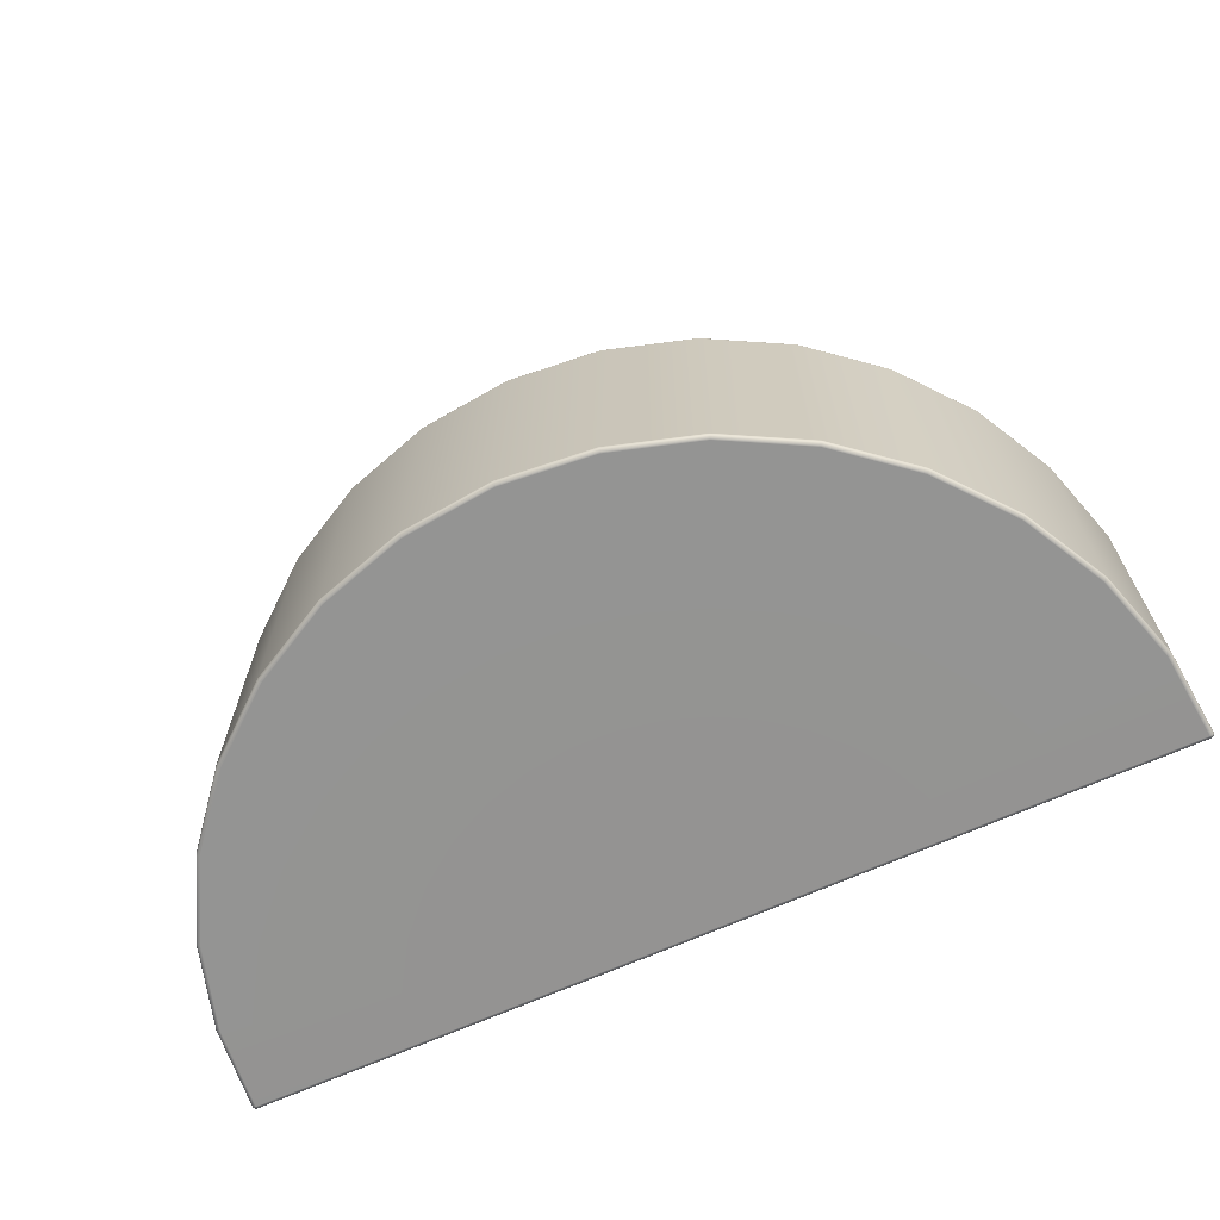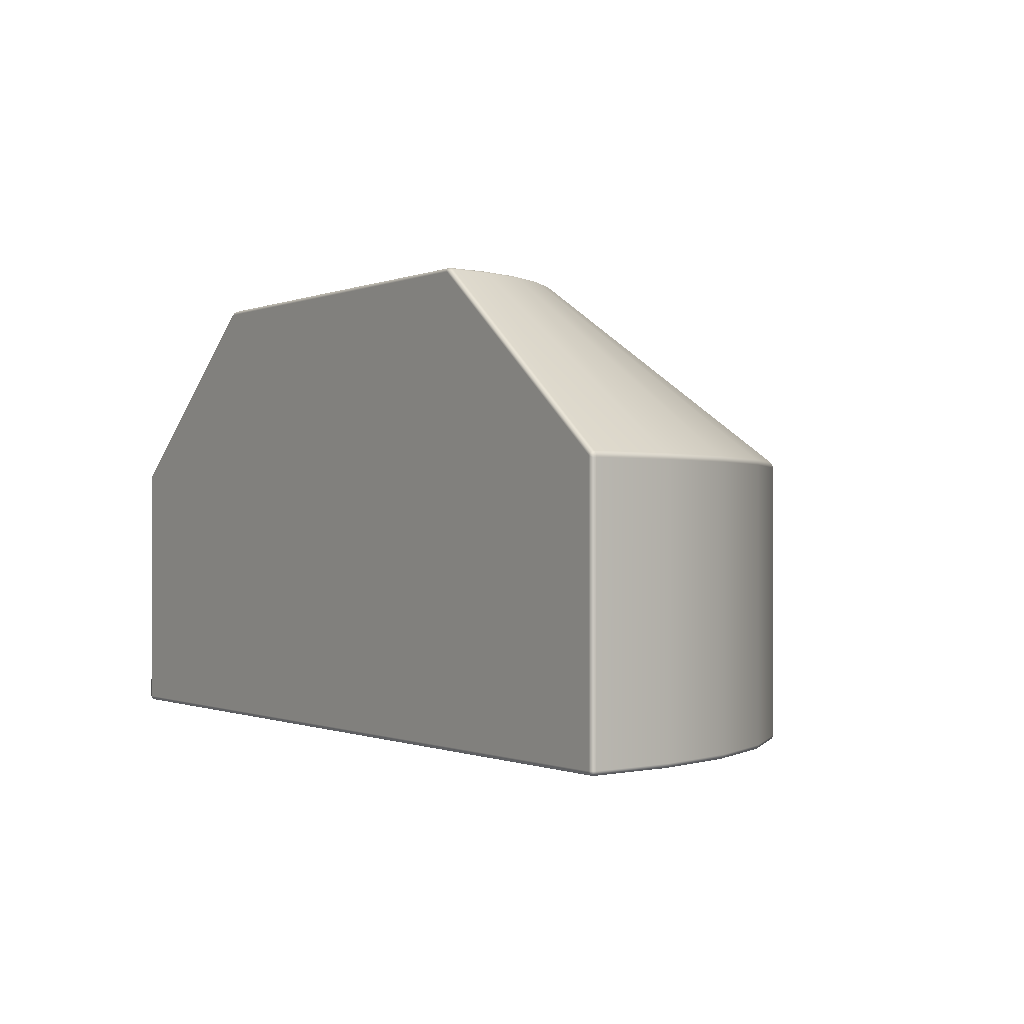
<metadata>
{"format":"obj","ext":"obj","renderer":"f3d","projection":"perspective","resolution":1024,"background":"white","views":[{"elev":-67.0,"azim":24.3,"up":"+Y"},{"elev":-0.5,"azim":-124.2,"up":"+Y"}]}
</metadata>
<code>
g default
v -0.8049 0.009737 0.9808
v -0.805 0.006728 0.9803
v -0.8053 0.004014 0.979
v -0.8057 0.00186 0.9768
v -0.8062 0.000477 0.9742
v -0.8068 0 0.9712
v -0.6173 0.009737 0.9239
v -0.6175 0.006728 0.9234
v -0.618 0.004014 0.9222
v -0.6189 0.00186 0.9202
v -0.6199 0.000477 0.9176
v -0.6211 0 0.9148
v -0.4444 0.009737 0.8315
v -0.4447 0.006728 0.8311
v -0.4455 0.004014 0.8299
v -0.4467 0.00186 0.8281
v -0.4482 0.000477 0.8258
v -0.4499 0 0.8233
v -0.2929 0.009737 0.7071
v -0.2932 0.006728 0.7068
v -0.2942 0.004014 0.7058
v -0.2957 0.00186 0.7043
v -0.2977 0.000477 0.7023
v -0.2998 0 0.7002
v -0.1685 0.009737 0.5556
v -0.1689 0.006728 0.5553
v -0.1701 0.004014 0.5545
v -0.1719 0.00186 0.5533
v -0.1742 0.000477 0.5518
v -0.1767 0 0.5501
v -0.07612 0.009737 0.3827
v -0.07656 0.006728 0.3825
v -0.07785 0.004014 0.382
v -0.07985 0.00186 0.3811
v -0.08237 0.000477 0.3801
v -0.08516 0 0.3789
v -0.01922 0.009737 0.1951
v -0.01969 0.006728 0.195
v -0.02105 0.004014 0.1947
v -0.02317 0.00186 0.1943
v -0.02585 0.000477 0.1938
v -0.02881 0 0.1932
v -0.01044 0.000477 0.006728
v -0.01016 0.00186 0.004013
v -0.00994 0.004014 0.001859
v -0.009794 0.006728 0.000476
v -0.009738 0.009737 0
v -0.00685 0.00983 0.000512
v -0.004283 0.00994 0.001994
v -0.002323 0.01005 0.00428
v -0.001189 0.01016 0.00712
v -0.001006 0.01025 0.0102
v -0.001481 0.007083 0.01012
v -0.002864 0.004225 0.01002
v -0.005018 0.001956 0.009916
v -0.007734 0.000501 0.009819
v -0.01074 0 0.009738
v -1.99 0.006728 0.000476
v -1.99 0.004014 0.001859
v -1.99 0.00186 0.004013
v -1.99 0.000477 0.006728
v -1.989 0 0.009737
v -1.992 0.000477 0.009727
v -1.995 0.00186 0.009717
v -1.997 0.004014 0.009706
v -1.999 0.006728 0.009697
v -1.999 0.009737 0.00969
v -1.999 0.009737 0.006765
v -1.998 0.009737 0.004067
v -1.996 0.009737 0.001895
v -1.993 0.009737 0.000487
v -1.99 0.009737 -0
v -1.981 0.009737 0.1951
v -1.98 0.006728 0.195
v -1.979 0.004014 0.1947
v -1.977 0.00186 0.1943
v -1.974 0.000477 0.1938
v -1.971 0 0.1932
v -1.924 0.009737 0.3827
v -1.923 0.006728 0.3825
v -1.922 0.004014 0.382
v -1.92 0.00186 0.3811
v -1.918 0.000477 0.3801
v -1.915 0 0.3789
v -1.831 0.009737 0.5556
v -1.831 0.006728 0.5553
v -1.83 0.004014 0.5545
v -1.828 0.00186 0.5533
v -1.826 0.000477 0.5518
v -1.823 0 0.5501
v -1.707 0.009737 0.7071
v -1.707 0.006728 0.7068
v -1.706 0.004014 0.7058
v -1.704 0.00186 0.7043
v -1.702 0.000477 0.7023
v -1.7 0 0.7002
v -1.556 0.009737 0.8315
v -1.555 0.006728 0.8311
v -1.555 0.004014 0.8299
v -1.553 0.00186 0.8281
v -1.552 0.000477 0.8258
v -1.55 0 0.8233
v -1.383 0.009737 0.9239
v -1.383 0.006728 0.9234
v -1.382 0.004014 0.9222
v -1.381 0.00186 0.9202
v -1.38 0.000477 0.9176
v -1.379 0 0.9148
v -1.195 0.009737 0.9808
v -1.195 0.006728 0.9803
v -1.195 0.004014 0.979
v -1.194 0.00186 0.9768
v -1.194 0.000477 0.9742
v -1.193 0 0.9712
v -1 0.009737 1
v -1 0.006728 0.9995
v -1 0.004014 0.9981
v -1 0.00186 0.996
v -1 0.000477 0.9932
v -1 0 0.9902
v -0.9039 1 0.4831
v -0.9034 0.9998 0.4859
v -0.9028 0.9992 0.4886
v -0.9023 0.9983 0.4912
v -0.9018 0.997 0.4937
v -0.9014 0.9954 0.4959
v -0.8115 1 0.4551
v -0.8104 0.9998 0.4577
v -0.8094 0.9992 0.4602
v -0.8083 0.9983 0.4627
v -0.8074 0.997 0.465
v -0.8065 0.9954 0.4672
v -0.7263 1 0.4096
v -0.7248 0.9998 0.4119
v -0.7232 0.9992 0.4142
v -0.7218 0.9983 0.4164
v -0.7204 0.997 0.4185
v -0.7191 0.9954 0.4204
v -0.6517 1 0.3483
v -0.6497 0.9998 0.3503
v -0.6477 0.9992 0.3523
v -0.6459 0.9983 0.3541
v -0.6441 0.997 0.3559
v -0.6425 0.9954 0.3575
v -0.5904 1 0.2737
v -0.5881 0.9998 0.2752
v -0.5858 0.9992 0.2768
v -0.5836 0.9983 0.2782
v -0.5815 0.997 0.2796
v -0.5796 0.9954 0.2809
v -0.5449 1 0.1885
v -0.5423 0.9998 0.1896
v -0.5398 0.9992 0.1906
v -0.5373 0.9983 0.1917
v -0.535 0.997 0.1926
v -0.5328 0.9954 0.1935
v -0.5169 1 0.0961
v -0.5141 0.9998 0.09665
v -0.5114 0.9992 0.09719
v -0.5088 0.9983 0.09771
v -0.5063 0.997 0.0982
v -0.5041 0.9954 0.09865
v -0.5052 0.9931 0.000383
v -0.5067 0.9955 0.001735
v -0.5079 0.9976 0.003929
v -0.5085 0.9991 0.006756
v -0.5085 1 0.009944
v -0.5056 0.9998 0.01002
v -0.5028 0.9992 0.01009
v -0.5001 0.9983 0.01017
v -0.4975 0.9969 0.01025
v -0.4951 0.9953 0.01032
v -0.4951 0.9944 0.007103
v -0.4961 0.9934 0.004162
v -0.4979 0.9924 0.001832
v -0.5004 0.9914 0.000387
v -0.5033 0.9906 0
v -1.5 0.9914 0.000368
v -1.502 0.9924 0.001782
v -1.504 0.9935 0.00407
v -1.505 0.9945 0.006964
v -1.505 0.9954 0.01013
v -1.502 0.997 0.01012
v -1.5 0.9983 0.0101
v -1.497 0.9992 0.01009
v -1.494 0.9998 0.01008
v -1.491 1 0.01006
v -1.491 0.9991 0.006839
v -1.492 0.9976 0.003982
v -1.493 0.9955 0.001762
v -1.495 0.9931 0.000392
v -1.497 0.9906 -0
v -1.483 1 0.0961
v -1.486 0.9998 0.09665
v -1.489 0.9992 0.09719
v -1.491 0.9983 0.09771
v -1.494 0.997 0.0982
v -1.496 0.9954 0.09865
v -1.455 1 0.1885
v -1.458 0.9998 0.1896
v -1.46 0.9992 0.1906
v -1.463 0.9983 0.1917
v -1.465 0.997 0.1926
v -1.467 0.9954 0.1935
v -1.41 1 0.2737
v -1.412 0.9998 0.2752
v -1.414 0.9992 0.2768
v -1.416 0.9983 0.2782
v -1.419 0.997 0.2796
v -1.42 0.9954 0.2809
v -1.348 1 0.3483
v -1.35 0.9998 0.3503
v -1.352 0.9992 0.3523
v -1.354 0.9983 0.3541
v -1.356 0.997 0.3559
v -1.358 0.9954 0.3575
v -1.274 1 0.4096
v -1.275 0.9998 0.4119
v -1.277 0.9992 0.4142
v -1.278 0.9983 0.4164
v -1.28 0.997 0.4185
v -1.281 0.9954 0.4204
v -1.189 1 0.4551
v -1.19 0.9998 0.4577
v -1.191 0.9992 0.4602
v -1.192 0.9983 0.4627
v -1.193 0.997 0.465
v -1.194 0.9954 0.4672
v -1.096 1 0.4831
v -1.097 0.9998 0.4859
v -1.097 0.9992 0.4886
v -1.098 0.9983 0.4912
v -1.098 0.997 0.4937
v -1.099 0.9954 0.4959
v -1 1 0.4926
v -1 0.9998 0.4954
v -1 0.9992 0.4982
v -1 0.9983 0.5008
v -1 0.997 0.5033
v -1 0.9954 0.5056
v -0.009082 0.5984 0.000467
v -0.008475 0.6011 0.001908
v -0.007904 0.6032 0.004177
v -0.007427 0.6045 0.007042
v -0.007093 0.6049 0.01021
v -0.005006 0.6029 0.01027
v -0.003311 0.6005 0.01032
v -0.00206 0.5979 0.01038
v -0.001293 0.5951 0.01044
v -0.001034 0.5921 0.01049
v -0.001424 0.5919 0.007276
v -0.002657 0.5921 0.004329
v -0.004597 0.5929 0.001975
v -0.007025 0.594 0.000475
v -0.009663 0.5954 0
v -1.993 0.594 0.000461
v -1.995 0.5929 0.001933
v -1.997 0.5922 0.004249
v -1.999 0.592 0.007152
v -1.999 0.5923 0.01032
v -1.999 0.5951 0.01033
v -1.998 0.5979 0.01033
v -1.997 0.6005 0.01034
v -1.995 0.6029 0.01034
v -1.993 0.6049 0.01034
v -1.992 0.6045 0.007132
v -1.992 0.6032 0.004232
v -1.991 0.6011 0.001936
v -1.991 0.5984 0.000475
v -1.99 0.5954 -0
v -1 0 0.009737
v -1 0.000477 0.006728
v -1 0.00186 0.004014
v -1 0.004014 0.00186
v -1 0.006728 0.000477
v -1 0.009737 0
v -1 1 0.009737
v -1 0.9995 0.006728
v -1 0.9981 0.004014
v -1 0.996 0.00186
v -1 0.9933 0.000477
v -1 0.9903 0
v -0.01922 0.5924 0.1951
v -0.01947 0.5952 0.195
v -0.02021 0.5979 0.1949
v -0.02142 0.6005 0.1947
v -0.02306 0.6028 0.1943
v -0.02508 0.6048 0.1939
v -0.07612 0.5924 0.3827
v -0.07636 0.5952 0.3826
v -0.07706 0.5979 0.3823
v -0.0782 0.6005 0.3818
v -0.07974 0.6028 0.3812
v -0.08165 0.6048 0.3804
v -0.1685 0.5924 0.5556
v -0.1687 0.5952 0.5554
v -0.1694 0.5979 0.555
v -0.1704 0.6005 0.5543
v -0.1718 0.6028 0.5534
v -0.1735 0.6048 0.5522
v -0.2929 0.5924 0.7071
v -0.2931 0.5952 0.7069
v -0.2936 0.5979 0.7064
v -0.2945 0.6005 0.7055
v -0.2957 0.6028 0.7043
v -0.2971 0.6048 0.7029
v -0.4444 0.5924 0.8315
v -0.4446 0.5952 0.8313
v -0.445 0.5979 0.8306
v -0.4457 0.6005 0.8296
v -0.4466 0.6028 0.8282
v -0.4478 0.6048 0.8265
v -0.6173 0.5924 0.9239
v -0.6174 0.5952 0.9236
v -0.6177 0.5979 0.9229
v -0.6182 0.6005 0.9218
v -0.6188 0.6028 0.9203
v -0.6196 0.6048 0.9184
v -0.8049 0.5924 0.9808
v -0.805 0.5952 0.9805
v -0.8051 0.5979 0.9798
v -0.8053 0.6005 0.9786
v -0.8057 0.6028 0.9769
v -0.8061 0.6048 0.9749
v -1 0.5924 1
v -1 0.5952 0.9997
v -1 0.5979 0.999
v -1 0.6005 0.9978
v -1 0.6028 0.9961
v -1 0.6048 0.994
v -1.195 0.5924 0.9808
v -1.195 0.5952 0.9805
v -1.195 0.5979 0.9798
v -1.195 0.6005 0.9786
v -1.194 0.6028 0.9769
v -1.194 0.6048 0.9749
v -1.383 0.5924 0.9239
v -1.383 0.5952 0.9236
v -1.382 0.5979 0.9229
v -1.382 0.6005 0.9218
v -1.381 0.6028 0.9203
v -1.38 0.6048 0.9184
v -1.556 0.5924 0.8315
v -1.555 0.5952 0.8313
v -1.555 0.5979 0.8306
v -1.554 0.6005 0.8296
v -1.553 0.6028 0.8282
v -1.552 0.6048 0.8265
v -1.707 0.5924 0.7071
v -1.707 0.5952 0.7069
v -1.706 0.5979 0.7064
v -1.706 0.6005 0.7055
v -1.704 0.6028 0.7043
v -1.703 0.6048 0.7029
v -1.831 0.5924 0.5556
v -1.831 0.5952 0.5554
v -1.831 0.5979 0.555
v -1.83 0.6005 0.5543
v -1.828 0.6028 0.5534
v -1.826 0.6048 0.5522
v -1.924 0.5924 0.3827
v -1.924 0.5952 0.3826
v -1.923 0.5979 0.3823
v -1.922 0.6005 0.3818
v -1.92 0.6028 0.3812
v -1.918 0.6048 0.3804
v -1.981 0.5924 0.1951
v -1.981 0.5952 0.195
v -1.98 0.5979 0.1949
v -1.979 0.6005 0.1947
v -1.977 0.6028 0.1943
v -1.975 0.6048 0.1939
v -0.007655 0.00087 0.006992
v -0.007866 0.002072 0.00429
v -0.007659 0.004285 0.002079
v -0.007083 0.006992 0.00088
v -0.004536 0.007547 0.00217
v -0.002536 0.007639 0.00449
v -0.00158 0.00723 0.007259
v -0.002827 0.004441 0.007653
v -0.005026 0.002137 0.007553
v -0.005467 0.002851 0.005043
v -0.00528 0.005031 0.002876
v -0.003324 0.005088 0.005127
v -1.993 0.006927 0.000858
v -1.992 0.004251 0.002057
v -1.992 0.002051 0.004255
v -1.992 0.000849 0.006928
v -1.995 0.002051 0.007403
v -1.997 0.004251 0.007413
v -1.998 0.006927 0.006959
v -1.997 0.007396 0.004299
v -1.995 0.007395 0.002082
v -1.995 0.004928 0.002801
v -1.995 0.002777 0.004942
v -1.997 0.004928 0.004968
v -0.5024 0.9936 0.000704
v -0.5044 0.9957 0.001911
v -0.5056 0.9977 0.004189
v -0.5057 0.9991 0.007017
v -0.5029 0.9987 0.007591
v -0.4999 0.9977 0.007678
v -0.4974 0.9961 0.007253
v -0.4979 0.995 0.004373
v -0.4997 0.994 0.00199
v -0.5018 0.9958 0.002699
v -0.503 0.9976 0.004957
v -0.5 0.9966 0.005044
v -1.498 0.9936 0.000697
v -1.5 0.9941 0.001954
v -1.502 0.995 0.004303
v -1.503 0.9962 0.007156
v -1.5 0.9977 0.007623
v -1.497 0.9987 0.007586
v -1.494 0.9991 0.007058
v -1.494 0.9977 0.004218
v -1.496 0.9957 0.001921
v -1.498 0.9958 0.002683
v -1.5 0.9966 0.005006
v -1.497 0.9976 0.00495
v -0.006745 0.5968 0.000848
v -0.006615 0.5996 0.002112
v -0.006098 0.6017 0.004445
v -0.005377 0.6026 0.007291
v -0.003572 0.6004 0.007842
v -0.00224 0.5976 0.0079
v -0.001596 0.5947 0.007448
v -0.002656 0.5945 0.004561
v -0.004539 0.5953 0.002162
v -0.004689 0.5979 0.002915
v -0.004314 0.5999 0.005206
v -0.002953 0.5971 0.005256
v -1.993 0.5969 0.000843
v -1.995 0.5953 0.002133
v -1.997 0.5946 0.004503
v -1.998 0.5948 0.007364
v -1.998 0.5976 0.007858
v -1.996 0.6004 0.00785
v -1.995 0.6027 0.007342
v -1.994 0.6018 0.004479
v -1.993 0.5997 0.002126
v -1.995 0.598 0.002907
v -1.997 0.5971 0.005229
v -1.996 0.6 0.005208
g RoundWall_HP
f 52 51 251 250
f 51 50 252 251
f 50 49 253 252
f 49 48 254 253
f 48 47 255 254
f 62 61 272 271
f 61 60 273 272
f 60 59 274 273
f 59 58 275 274
f 58 72 276 275
f 67 66 74 73
f 66 65 75 74
f 65 64 76 75
f 64 63 77 76
f 63 62 78 77
f 72 71 256 270
f 71 70 257 256
f 70 69 258 257
f 69 68 259 258
f 68 67 260 259
f 167 166 278 277
f 166 165 279 278
f 165 164 280 279
f 164 163 281 280
f 163 177 282 281
f 177 176 241 255
f 176 175 242 241
f 175 174 243 242
f 174 173 244 243
f 173 172 245 244
f 182 181 266 265
f 181 180 267 266
f 180 179 268 267
f 179 178 269 268
f 178 192 270 269
f 187 186 194 193
f 186 185 195 194
f 185 184 196 195
f 184 183 197 196
f 183 182 198 197
f 250 249 284 283
f 249 248 285 284
f 248 247 286 285
f 247 246 287 286
f 246 245 288 287
f 1 7 313 319
f 7 13 307 313
f 13 19 301 307
f 19 25 295 301
f 25 31 289 295
f 31 37 283 289
f 37 52 250 283
f 67 73 367 260
f 73 79 361 367
f 79 85 355 361
f 85 91 349 355
f 91 97 343 349
f 97 103 337 343
f 103 109 331 337
f 109 115 325 331
f 115 1 319 325
f 12 6 271
f 18 12 271
f 24 18 271
f 30 24 271
f 36 30 271
f 42 36 271
f 57 42 271
f 78 62 271
f 84 78 271
f 90 84 271
f 96 90 271
f 102 96 271
f 108 102 271
f 114 108 271
f 120 114 271
f 6 120 271
f 121 127 277
f 127 133 277
f 133 139 277
f 139 145 277
f 145 151 277
f 151 157 277
f 157 167 277
f 187 193 277
f 193 199 277
f 199 205 277
f 205 211 277
f 211 217 277
f 217 223 277
f 223 229 277
f 229 235 277
f 235 121 277
f 288 245 172 162
f 294 288 162 156
f 300 294 156 150
f 306 300 150 144
f 312 306 144 138
f 318 312 138 132
f 324 318 132 126
f 330 324 126 240
f 336 330 240 234
f 342 336 234 228
f 348 342 228 222
f 354 348 222 216
f 360 354 216 210
f 366 360 210 204
f 372 366 204 198
f 265 372 198 182
f 282 276 192
f 255 276 177
f 255 47 276
f 177 276 282
f 270 276 72
f 192 276 270
f 5 6 12 11
f 4 5 11 10
f 3 4 10 9
f 1 2 8 7
f 2 3 9 8
f 11 12 18 17
f 10 11 17 16
f 9 10 16 15
f 7 8 14 13
f 8 9 15 14
f 17 18 24 23
f 16 17 23 22
f 15 16 22 21
f 13 14 20 19
f 14 15 21 20
f 23 24 30 29
f 22 23 29 28
f 21 22 28 27
f 19 20 26 25
f 20 21 27 26
f 29 30 36 35
f 28 29 35 34
f 27 28 34 33
f 25 26 32 31
f 26 27 33 32
f 35 36 42 41
f 34 35 41 40
f 33 34 40 39
f 31 32 38 37
f 32 33 39 38
f 41 42 57 56
f 40 41 56 55
f 39 40 55 54
f 37 38 53 52
f 38 39 54 53
f 77 78 84 83
f 76 77 83 82
f 75 76 82 81
f 73 74 80 79
f 74 75 81 80
f 83 84 90 89
f 82 83 89 88
f 81 82 88 87
f 79 80 86 85
f 80 81 87 86
f 89 90 96 95
f 88 89 95 94
f 87 88 94 93
f 85 86 92 91
f 86 87 93 92
f 95 96 102 101
f 94 95 101 100
f 93 94 100 99
f 91 92 98 97
f 92 93 99 98
f 101 102 108 107
f 100 101 107 106
f 99 100 106 105
f 97 98 104 103
f 98 99 105 104
f 107 108 114 113
f 106 107 113 112
f 105 106 112 111
f 103 104 110 109
f 104 105 111 110
f 113 114 120 119
f 112 113 119 118
f 111 112 118 117
f 109 110 116 115
f 110 111 117 116
f 6 5 119 120
f 5 4 118 119
f 4 3 117 118
f 3 2 116 117
f 2 1 115 116
f 125 126 132 131
f 124 125 131 130
f 123 124 130 129
f 121 122 128 127
f 122 123 129 128
f 131 132 138 137
f 130 131 137 136
f 129 130 136 135
f 127 128 134 133
f 128 129 135 134
f 137 138 144 143
f 136 137 143 142
f 135 136 142 141
f 133 134 140 139
f 134 135 141 140
f 143 144 150 149
f 142 143 149 148
f 141 142 148 147
f 139 140 146 145
f 140 141 147 146
f 149 150 156 155
f 148 149 155 154
f 147 148 154 153
f 145 146 152 151
f 146 147 153 152
f 155 156 162 161
f 154 155 161 160
f 153 154 160 159
f 151 152 158 157
f 152 153 159 158
f 161 162 172 171
f 160 161 171 170
f 159 160 170 169
f 157 158 168 167
f 158 159 169 168
f 197 198 204 203
f 196 197 203 202
f 195 196 202 201
f 193 194 200 199
f 194 195 201 200
f 203 204 210 209
f 202 203 209 208
f 201 202 208 207
f 199 200 206 205
f 200 201 207 206
f 209 210 216 215
f 208 209 215 214
f 207 208 214 213
f 205 206 212 211
f 206 207 213 212
f 215 216 222 221
f 214 215 221 220
f 213 214 220 219
f 211 212 218 217
f 212 213 219 218
f 221 222 228 227
f 220 221 227 226
f 219 220 226 225
f 217 218 224 223
f 218 219 225 224
f 227 228 234 233
f 226 227 233 232
f 225 226 232 231
f 223 224 230 229
f 224 225 231 230
f 233 234 240 239
f 232 233 239 238
f 231 232 238 237
f 229 230 236 235
f 230 231 237 236
f 126 125 239 240
f 125 124 238 239
f 124 123 237 238
f 123 122 236 237
f 122 121 235 236
f 47 46 275 276
f 46 45 274 275
f 45 44 273 274
f 44 43 272 273
f 43 57 271 272
f 192 191 281 282
f 191 190 280 281
f 190 189 279 280
f 189 188 278 279
f 188 187 277 278
f 287 288 294 293
f 286 287 293 292
f 285 286 292 291
f 283 284 290 289
f 284 285 291 290
f 293 294 300 299
f 292 293 299 298
f 291 292 298 297
f 289 290 296 295
f 290 291 297 296
f 299 300 306 305
f 298 299 305 304
f 297 298 304 303
f 295 296 302 301
f 296 297 303 302
f 305 306 312 311
f 304 305 311 310
f 303 304 310 309
f 301 302 308 307
f 302 303 309 308
f 311 312 318 317
f 310 311 317 316
f 309 310 316 315
f 307 308 314 313
f 308 309 315 314
f 317 318 324 323
f 316 317 323 322
f 315 316 322 321
f 313 314 320 319
f 314 315 321 320
f 323 324 330 329
f 322 323 329 328
f 321 322 328 327
f 319 320 326 325
f 320 321 327 326
f 329 330 336 335
f 328 329 335 334
f 327 328 334 333
f 325 326 332 331
f 326 327 333 332
f 335 336 342 341
f 334 335 341 340
f 333 334 340 339
f 331 332 338 337
f 332 333 339 338
f 341 342 348 347
f 340 341 347 346
f 339 340 346 345
f 337 338 344 343
f 338 339 345 344
f 347 348 354 353
f 346 347 353 352
f 345 346 352 351
f 343 344 350 349
f 344 345 351 350
f 353 354 360 359
f 352 353 359 358
f 351 352 358 357
f 349 350 356 355
f 350 351 357 356
f 359 360 366 365
f 358 359 365 364
f 357 358 364 363
f 355 356 362 361
f 356 357 363 362
f 365 366 372 371
f 364 365 371 370
f 363 364 370 369
f 361 362 368 367
f 362 363 369 368
f 265 264 371 372
f 264 263 370 371
f 263 262 369 370
f 262 261 368 369
f 261 260 367 368
f 56 57 43 373
f 373 43 44 374
f 374 44 45 375
f 375 45 46 376
f 46 47 48 376
f 376 48 49 377
f 377 49 50 378
f 378 50 51 379
f 51 52 53 379
f 379 53 54 380
f 380 54 55 381
f 381 55 56 373
f 381 373 374 382
f 382 374 375 383
f 375 376 377 383
f 383 377 378 384
f 378 379 380 384
f 384 380 381 382
f 382 383 384
f 71 72 58 385
f 385 58 59 386
f 386 59 60 387
f 387 60 61 388
f 61 62 63 388
f 388 63 64 389
f 389 64 65 390
f 390 65 66 391
f 66 67 68 391
f 391 68 69 392
f 392 69 70 393
f 393 70 71 385
f 393 385 386 394
f 394 386 387 395
f 387 388 389 395
f 395 389 390 396
f 390 391 392 396
f 396 392 393 394
f 394 395 396
f 176 177 163 397
f 397 163 164 398
f 398 164 165 399
f 399 165 166 400
f 166 167 168 400
f 400 168 169 401
f 401 169 170 402
f 402 170 171 403
f 171 172 173 403
f 403 173 174 404
f 404 174 175 405
f 405 175 176 397
f 405 397 398 406
f 406 398 399 407
f 399 400 401 407
f 407 401 402 408
f 402 403 404 408
f 408 404 405 406
f 406 407 408
f 191 192 178 409
f 409 178 179 410
f 410 179 180 411
f 411 180 181 412
f 181 182 183 412
f 412 183 184 413
f 413 184 185 414
f 414 185 186 415
f 186 187 188 415
f 415 188 189 416
f 416 189 190 417
f 417 190 191 409
f 417 409 410 418
f 418 410 411 419
f 411 412 413 419
f 419 413 414 420
f 414 415 416 420
f 420 416 417 418
f 418 419 420
f 254 255 241 421
f 421 241 242 422
f 422 242 243 423
f 423 243 244 424
f 244 245 246 424
f 424 246 247 425
f 425 247 248 426
f 426 248 249 427
f 249 250 251 427
f 427 251 252 428
f 428 252 253 429
f 429 253 254 421
f 429 421 422 430
f 430 422 423 431
f 423 424 425 431
f 431 425 426 432
f 426 427 428 432
f 432 428 429 430
f 430 431 432
f 269 270 256 433
f 433 256 257 434
f 434 257 258 435
f 435 258 259 436
f 259 260 261 436
f 436 261 262 437
f 437 262 263 438
f 438 263 264 439
f 264 265 266 439
f 439 266 267 440
f 440 267 268 441
f 441 268 269 433
f 441 433 434 442
f 442 434 435 443
f 435 436 437 443
f 443 437 438 444
f 438 439 440 444
f 444 440 441 442
f 442 443 444

</code>
